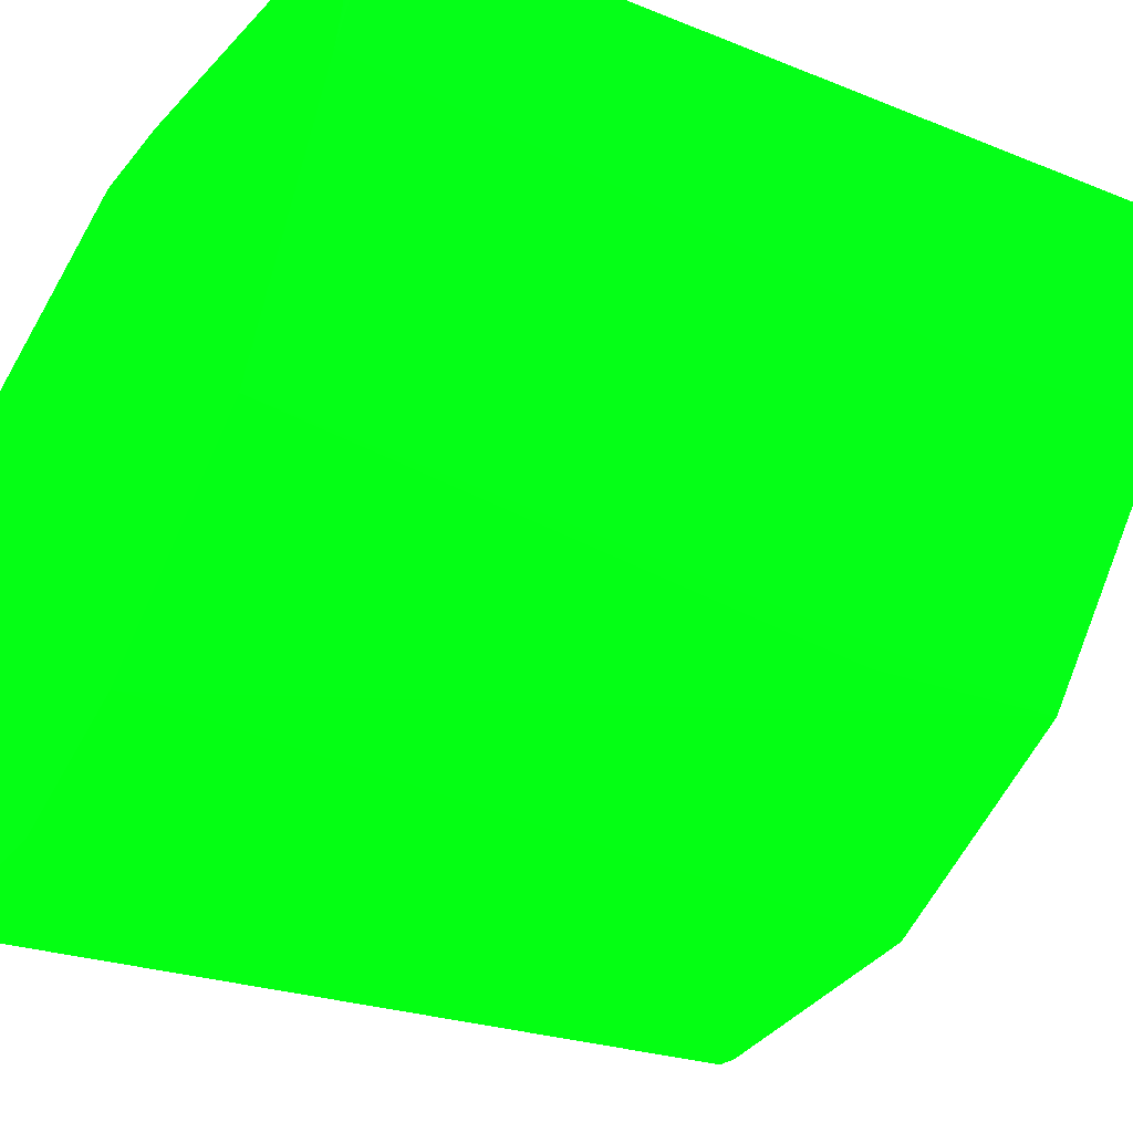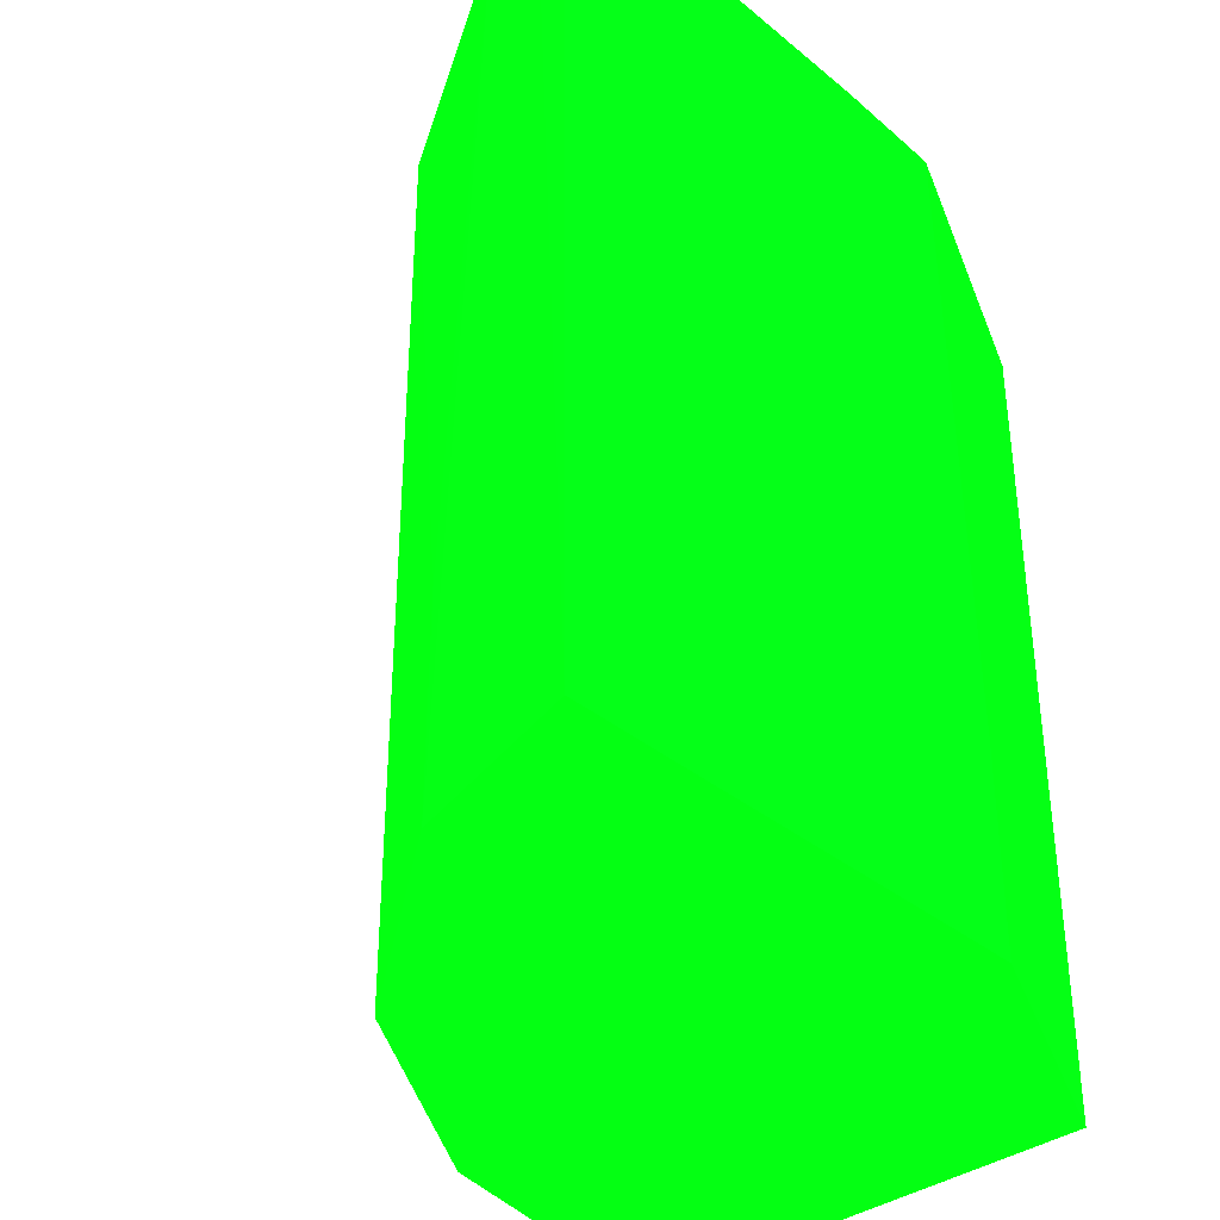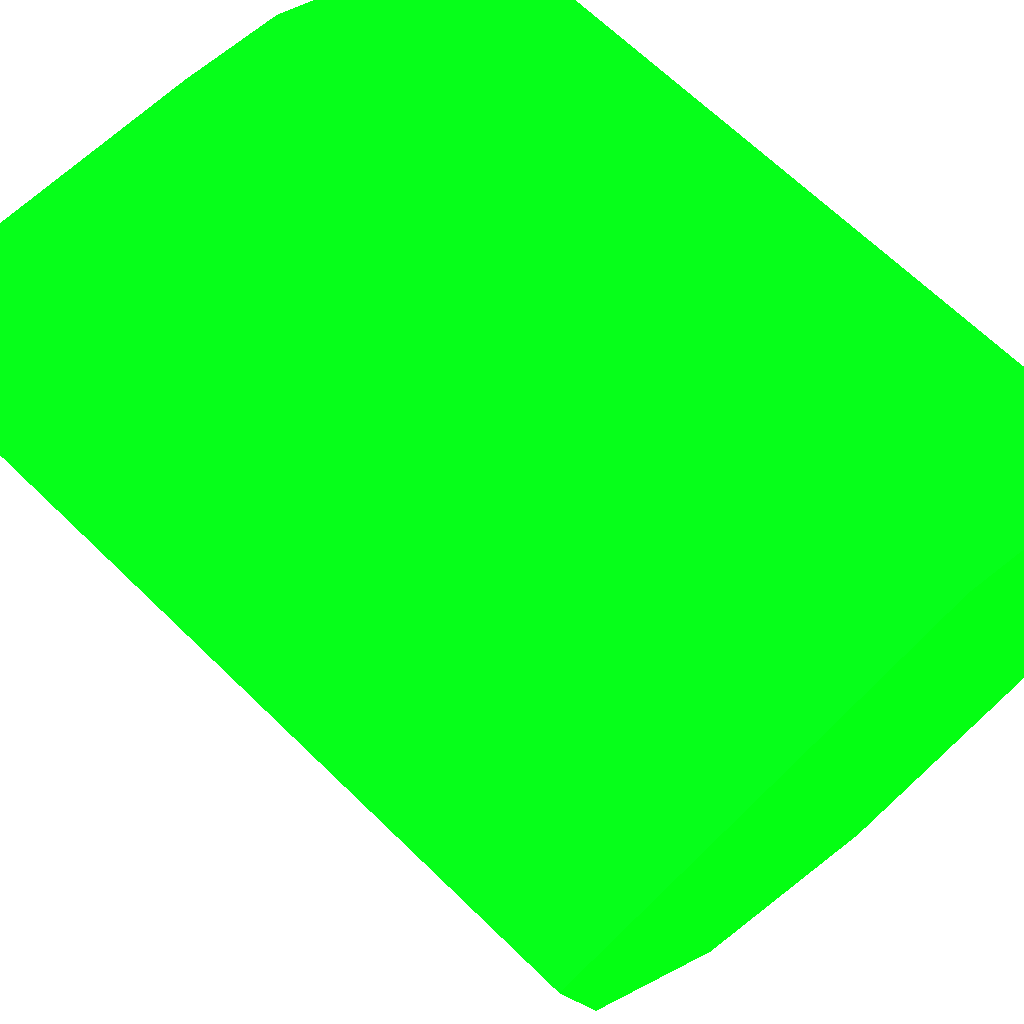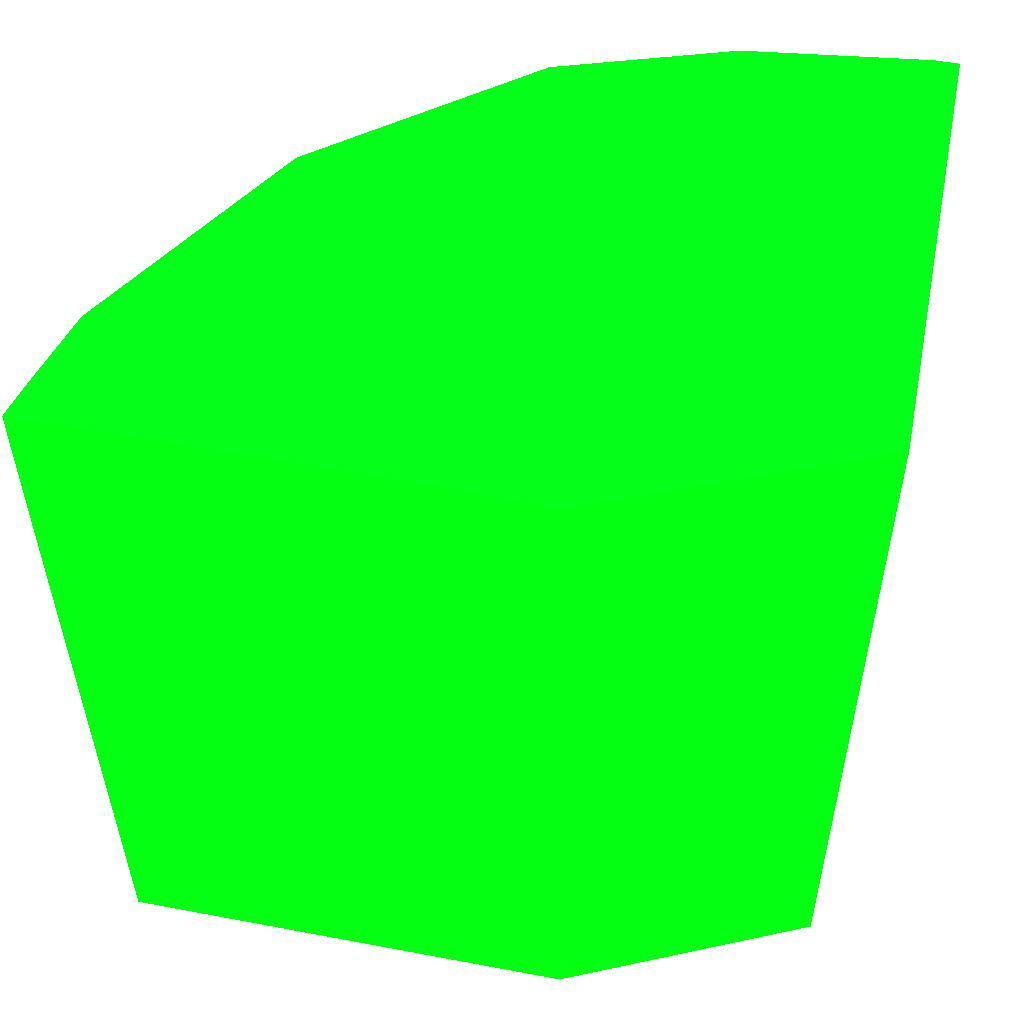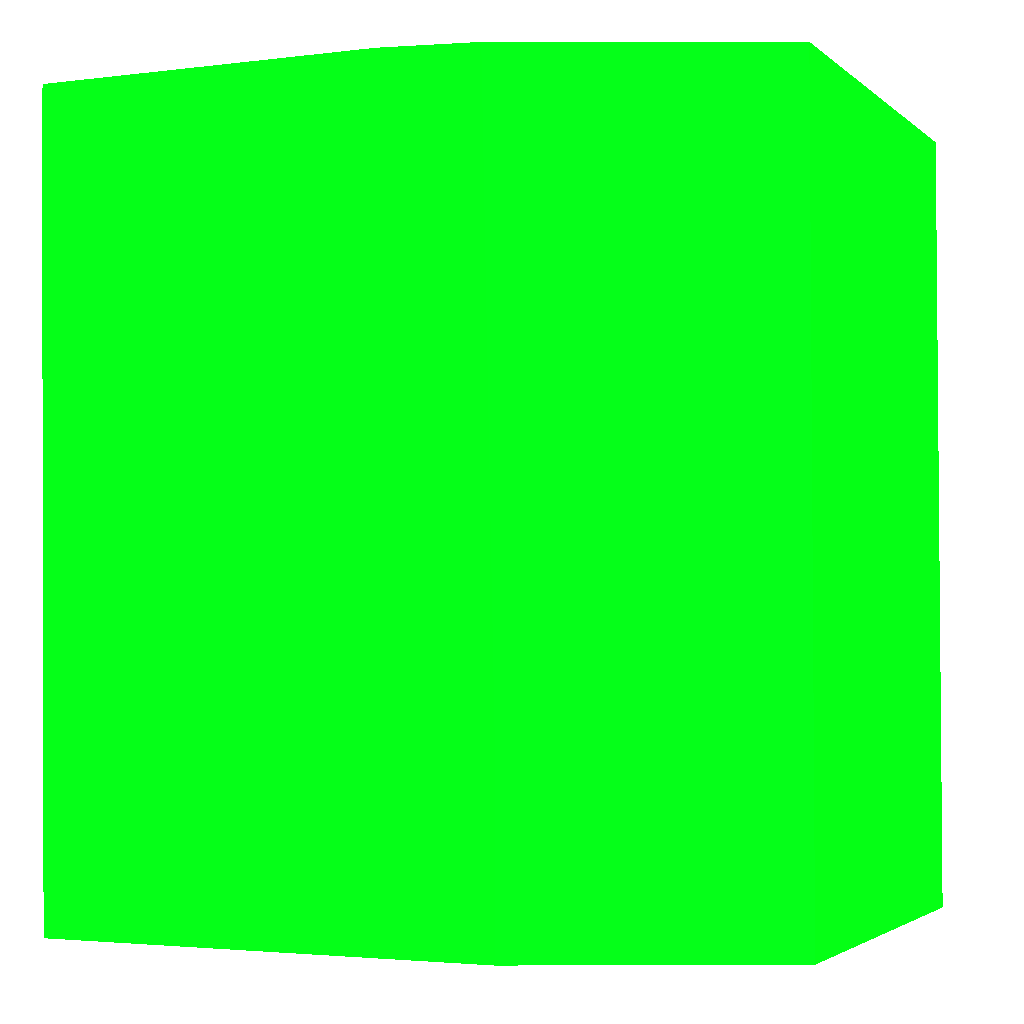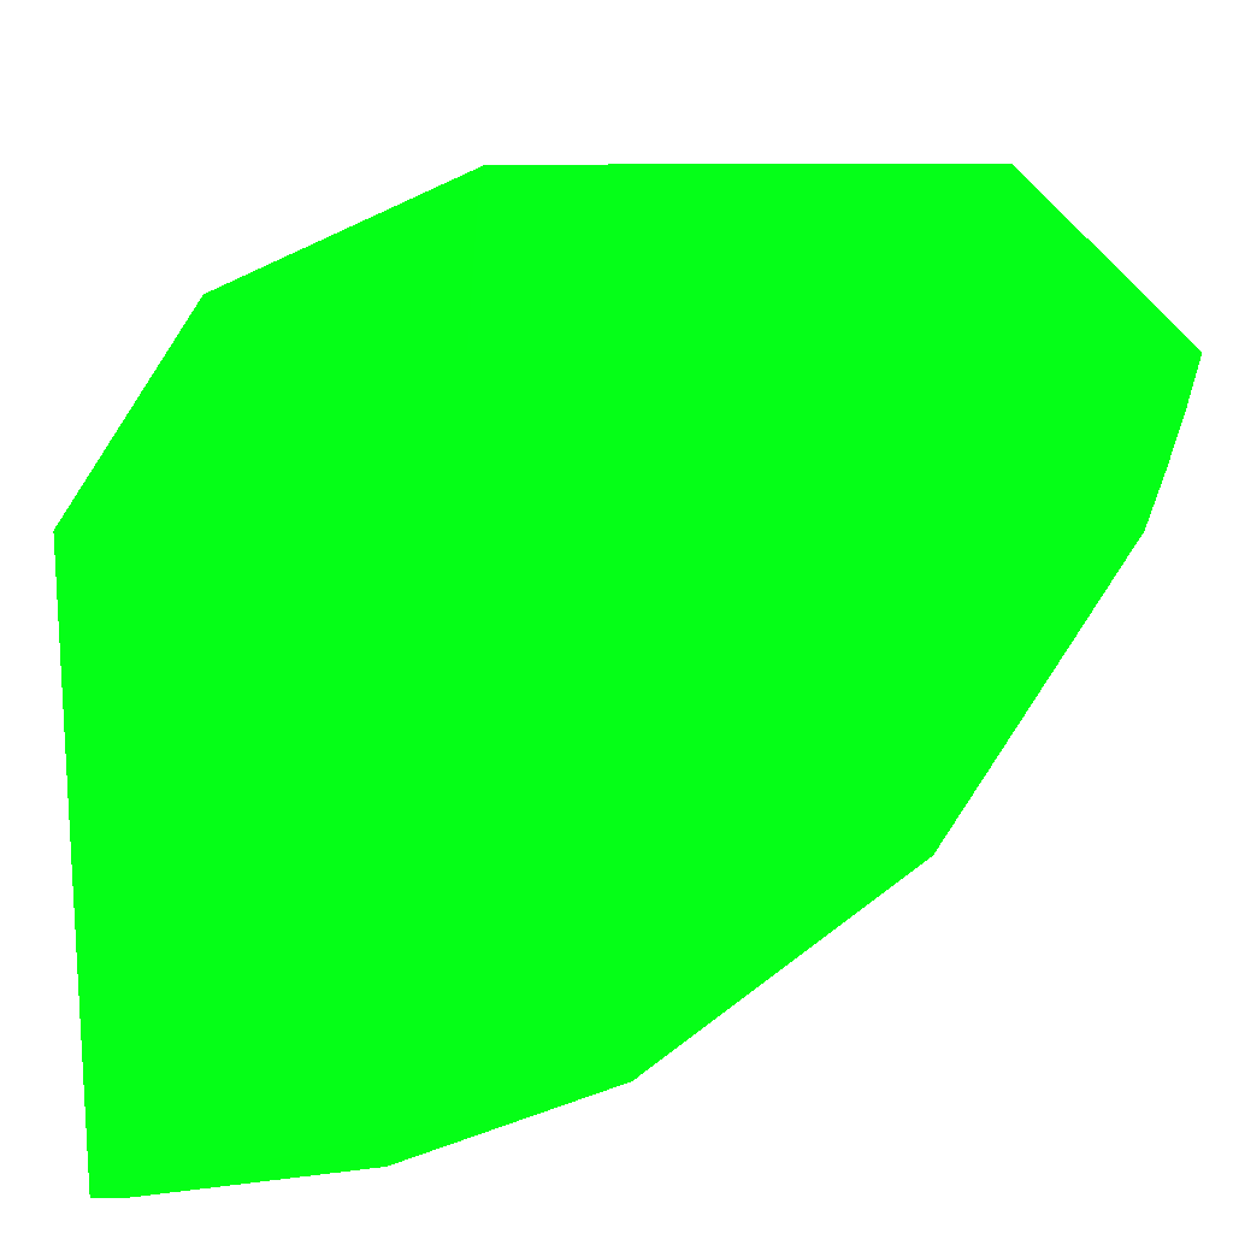
<metadata>
{"format":"obj","ext":"obj","renderer":"f3d","projection":"perspective","resolution":1024,"background":"white","views":[{"elev":-24.7,"azim":57.6,"up":"+Y"},{"elev":-36.7,"azim":133.3,"up":"+Z"},{"elev":64.4,"azim":135.4,"up":"+Y"},{"elev":52.2,"azim":-168.5,"up":"+Z"},{"elev":-2.9,"azim":-156.5,"up":"+Z"},{"elev":16.7,"azim":-0.6,"up":"+Y"}]}
</metadata>
<code>
v 6.542 1.034 -0.5825 0.01176 0.9882 0.0549
v 6.25 1.034 -0.5825 0.01176 0.9882 0.0549
v 6.516 0.94 -0.58 0.01176 0.9882 0.0549
v 6.541 1.031 -0.5828 0.01176 0.9882 0.0549
v 6.542 1.034 -0.606 0.01176 0.9882 0.0549
v 6.25 0.94 -0.58 0.01176 0.9882 0.0549
v 6.165 1.034 -0.5866 0.01176 0.9882 0.0549
v 5.948 0.94 -0.5866 0.01176 0.9882 0.0549
v 6.412 0.7597 -0.58 0.01176 0.9882 0.0549
v 6.495 0.8884 -1.08 0.01176 0.9882 0.0549
v 6.516 0.94 -0.5839 0.01176 0.9882 0.0549
v 6.527 0.9709 -0.5839 0.01176 0.9882 0.0549
v 6.535 1.002 -0.5839 0.01176 0.9882 0.0549
v 6.54 1.034 -0.7456 0.01176 0.9882 0.0549
v 6.25 0.6277 -0.58 0.01176 0.9882 0.0549
v 6.154 1.034 -1.087 0.01176 0.9882 0.0549
v 5.948 0.5547 -0.5866 0.01176 0.9882 0.0549
v 5.948 0.94 -1.246 0.01176 0.9882 0.0549
v 6.366 0.7122 -1.08 0.01176 0.9882 0.0549
v 6.366 0.7122 -1.246 0.01176 0.9882 0.0549
v 6.409 0.7708 -1.246 0.01176 0.9882 0.0549
v 6.495 0.8884 -1.246 0.01176 0.9882 0.0549
v 6.533 1.034 -1.246 0.01176 0.9882 0.0549
v 5.967 0.5547 -0.5866 0.01176 0.9882 0.0549
v 6.113 0.5733 -0.5866 0.01176 0.9882 0.0549
v 6.182 0.5955 -1.08 0.01176 0.9882 0.0549
v 6.25 0.6277 -0.5866 0.01176 0.9882 0.0549
v 6.154 1.034 -1.246 0.01176 0.9882 0.0549
v 5.948 0.5547 -1.246 0.01176 0.9882 0.0549
v 6.243 0.6343 -1.246 0.01176 0.9882 0.0549
v 5.967 0.5547 -1.246 0.01176 0.9882 0.0549
v 6.182 0.5955 -1.246 0.01176 0.9882 0.0549
f 1 2 6
f 1 6 3
f 1 3 4
f 1 4 5
f 1 5 14
f 1 14 23
f 1 23 28
f 1 28 16
f 1 16 7
f 1 7 2
f 2 7 8
f 2 8 6
f 3 9 10
f 3 10 22
f 3 22 11
f 3 11 12
f 3 12 13
f 3 13 4
f 3 6 15
f 3 15 9
f 4 13 14
f 4 14 5
f 6 8 17
f 6 17 15
f 7 16 8
f 8 16 28
f 8 28 18
f 8 18 29
f 8 29 17
f 9 15 19
f 9 19 20
f 9 20 21
f 9 21 22
f 9 22 10
f 11 22 12
f 12 22 13
f 13 22 23
f 13 23 14
f 15 17 24
f 15 24 25
f 15 25 26
f 15 26 32
f 15 32 27
f 15 27 20
f 15 20 19
f 17 29 31
f 17 31 24
f 18 28 23
f 18 23 22
f 18 22 21
f 18 21 20
f 18 20 30
f 18 30 32
f 18 32 31
f 18 31 29
f 20 27 30
f 24 31 25
f 25 31 32
f 25 32 26
f 27 32 30

</code>
